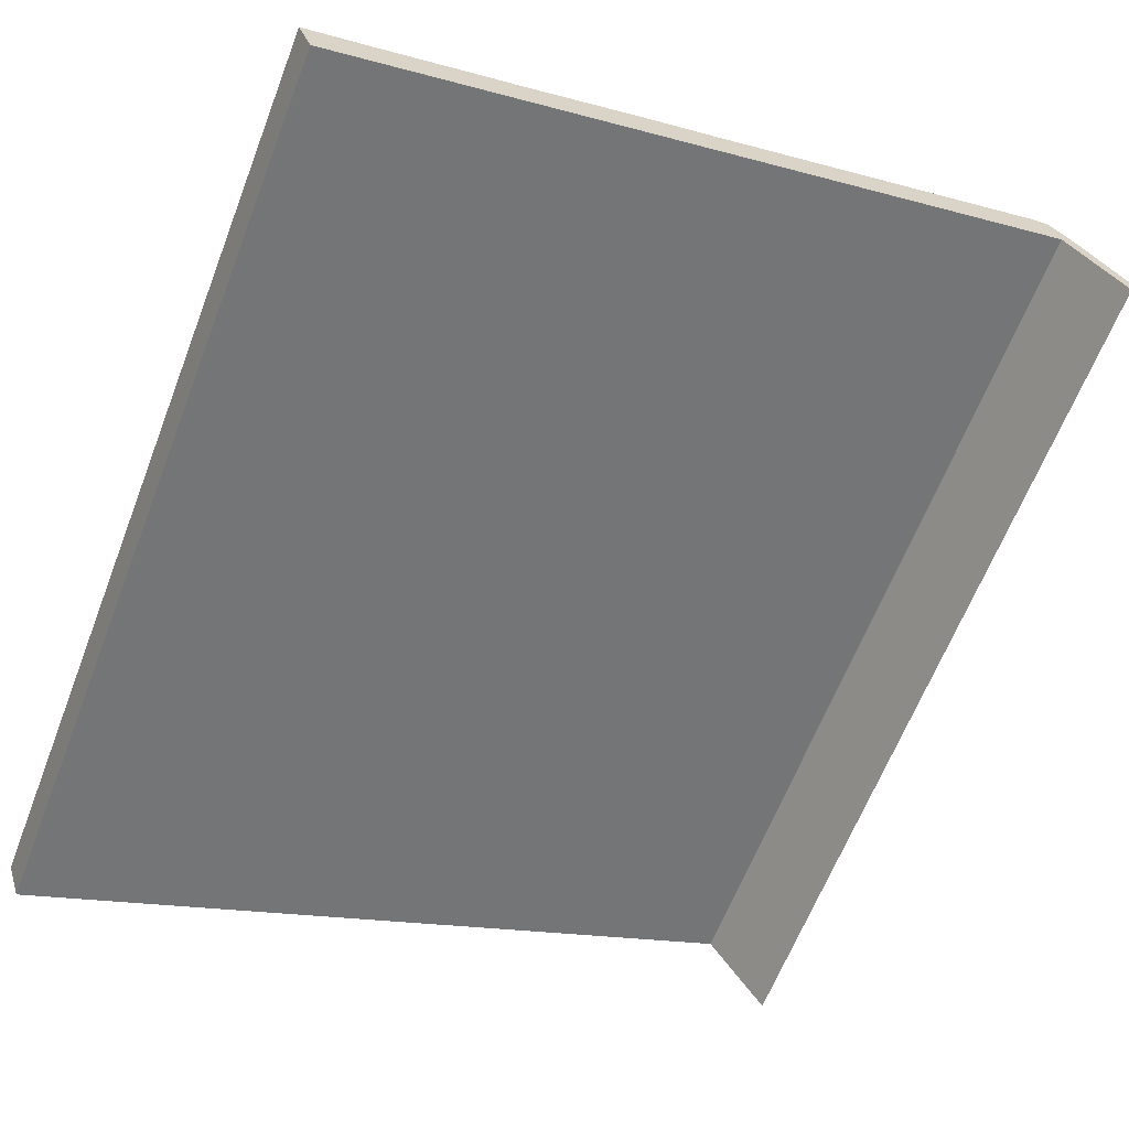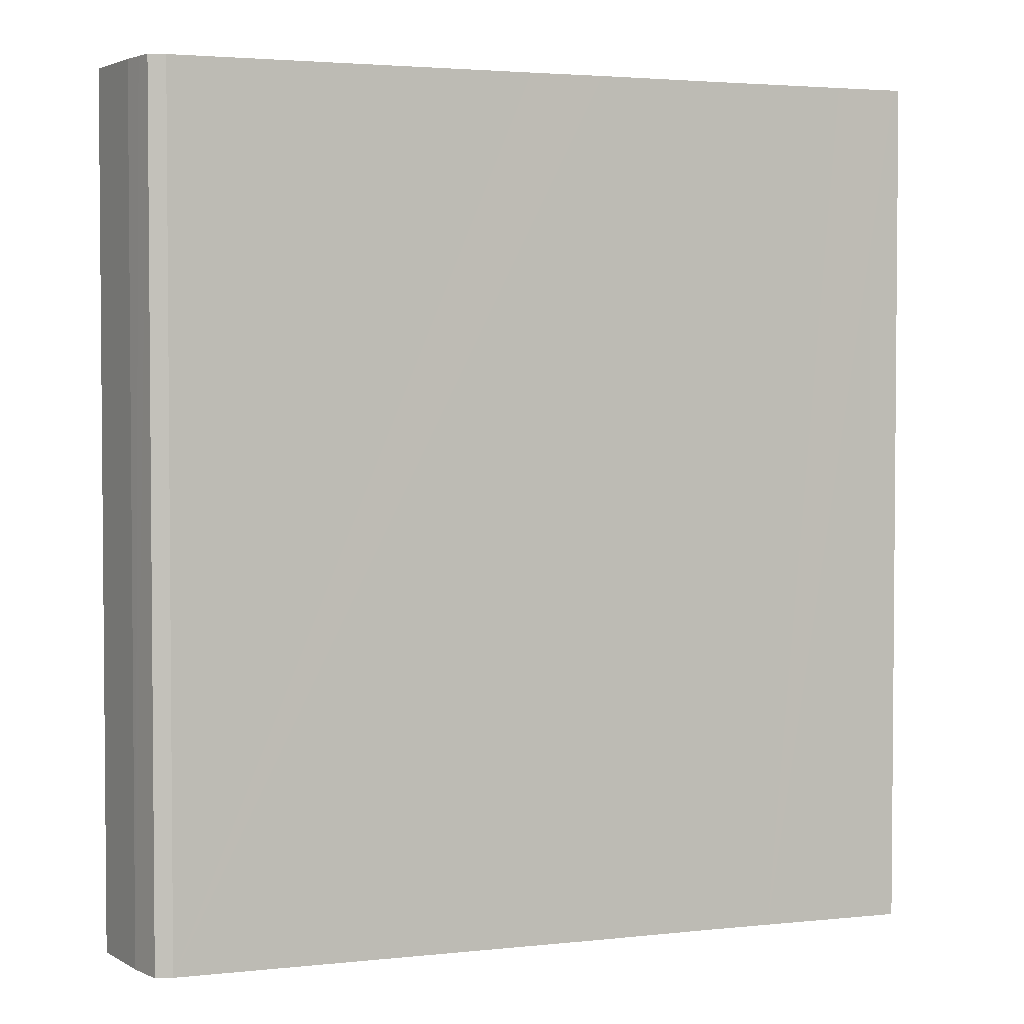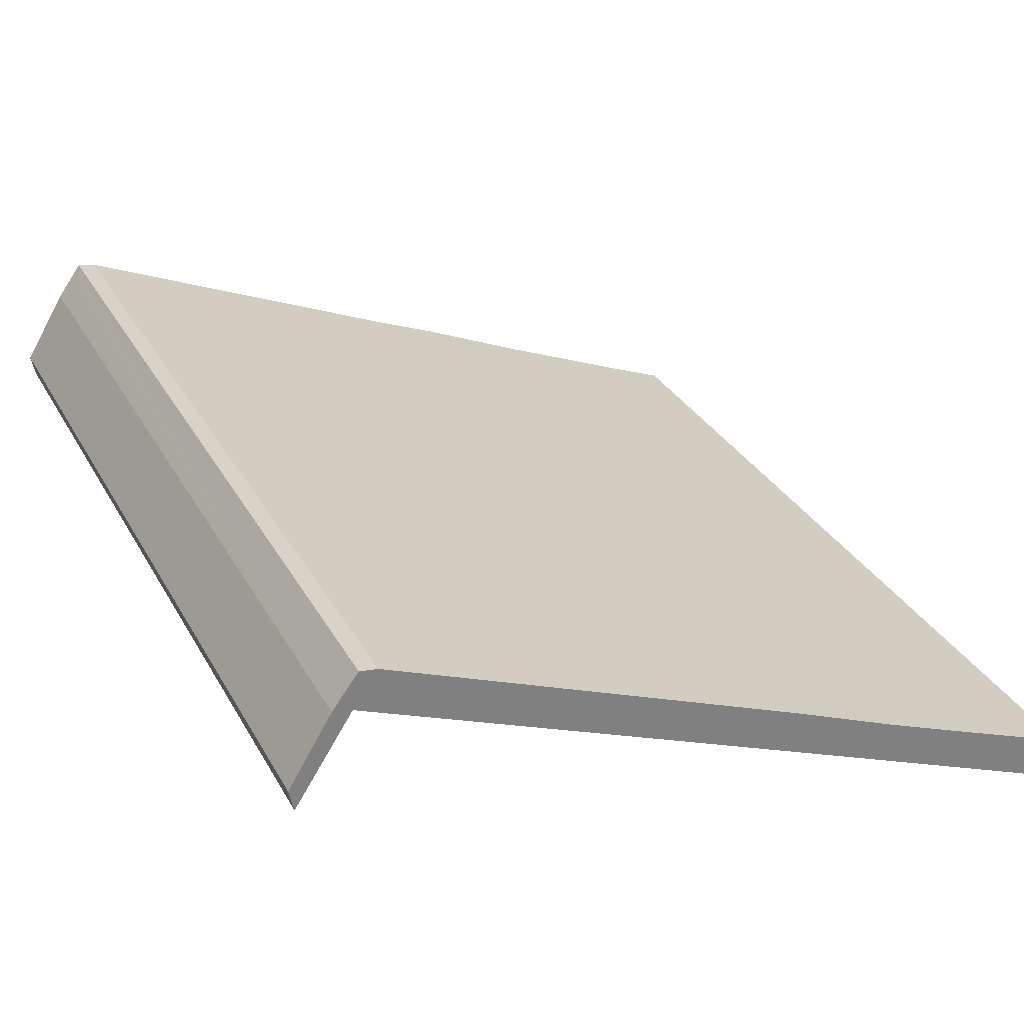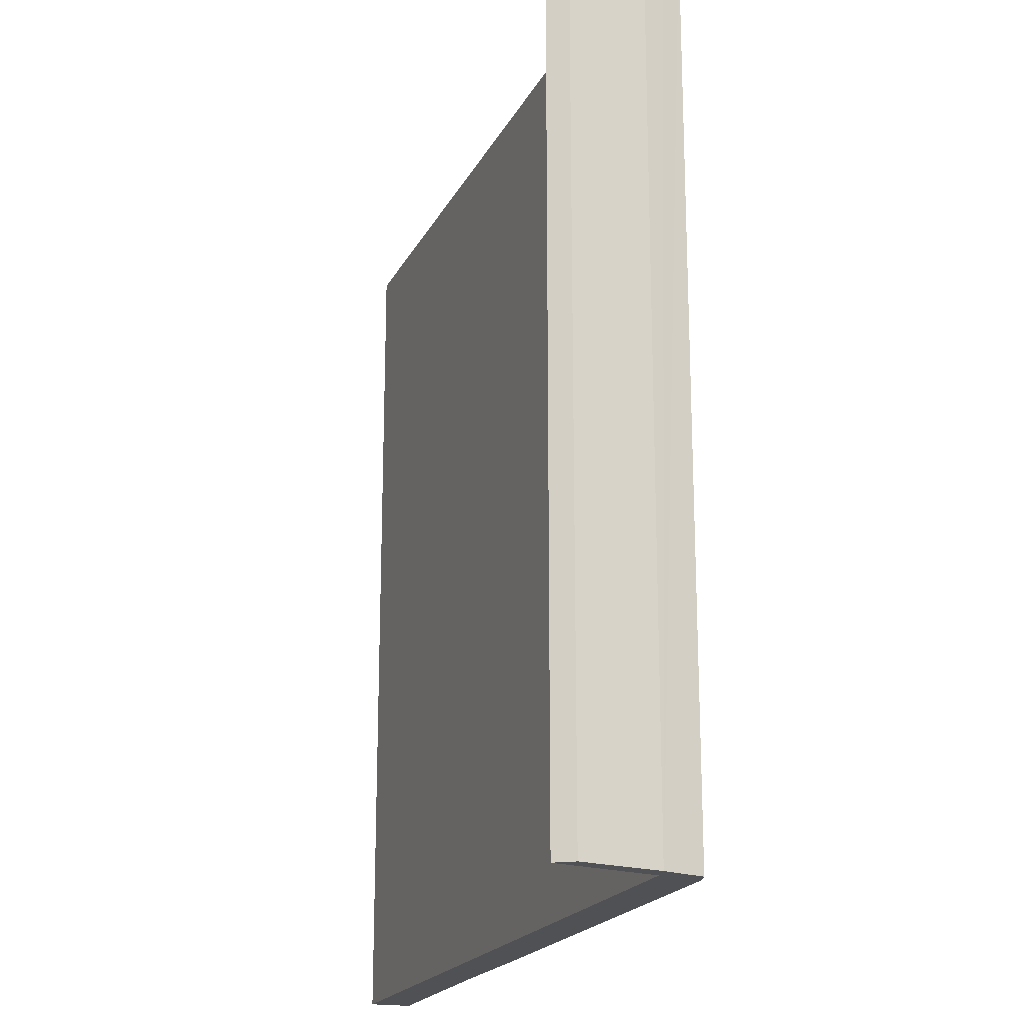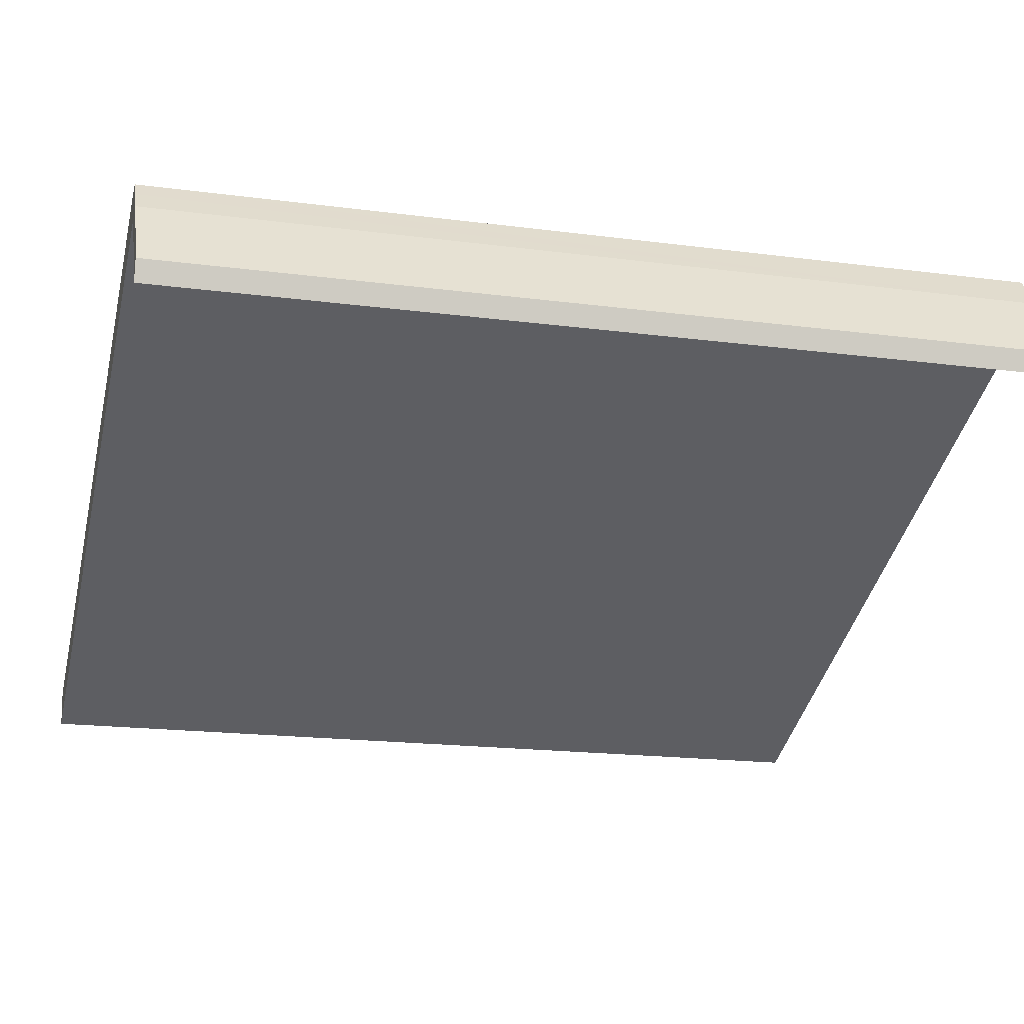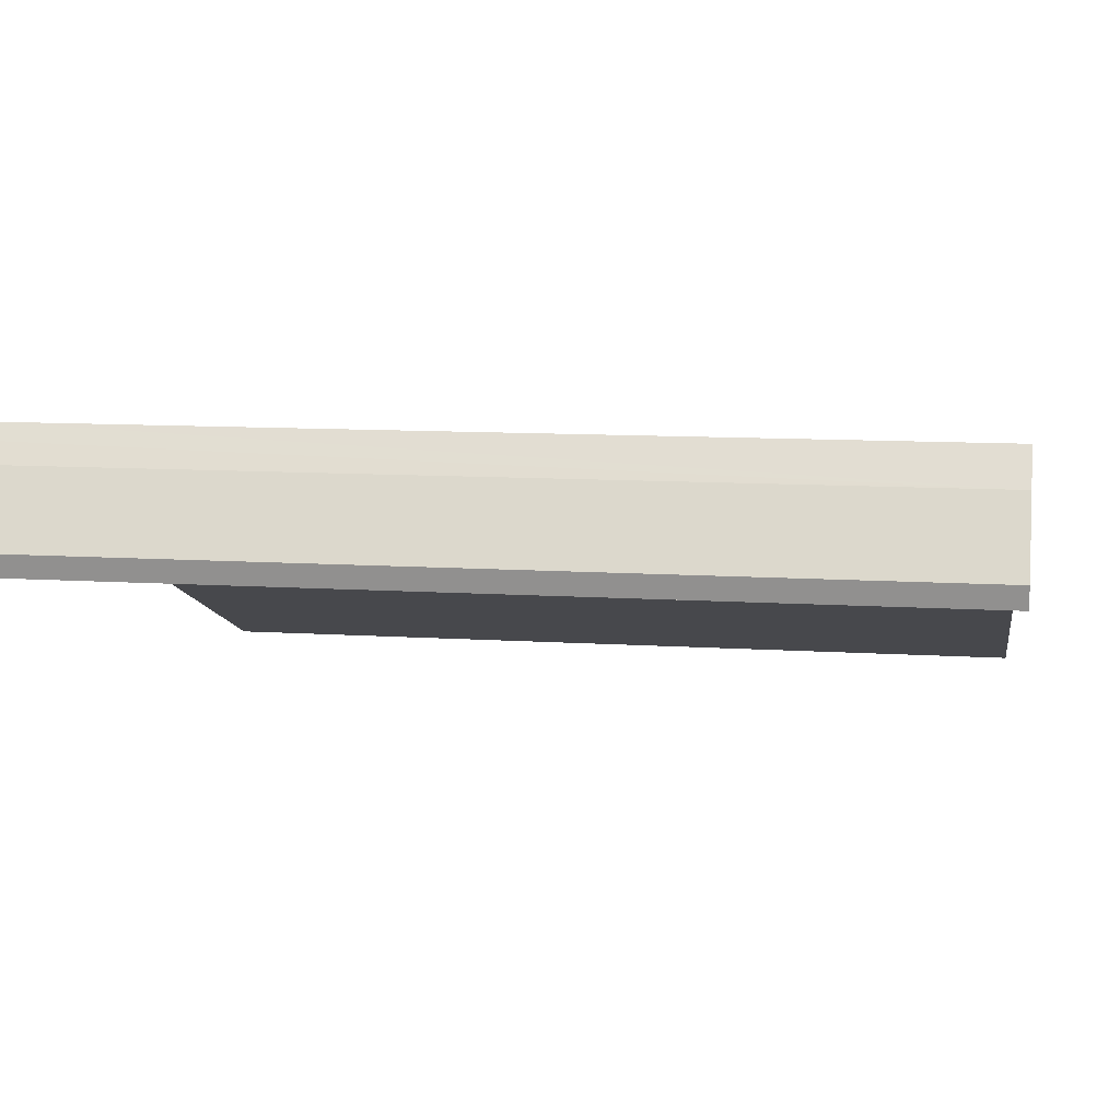
<metadata>
{"format":"obj","ext":"obj","renderer":"f3d","projection":"perspective","resolution":1024,"background":"white","views":[{"elev":-63.9,"azim":158.8,"up":"+Z"},{"elev":3.0,"azim":1.6,"up":"+Y"},{"elev":30.8,"azim":-24.4,"up":"+Z"},{"elev":-19.7,"azim":-88.0,"up":"+Y"},{"elev":-18.3,"azim":-104.3,"up":"+Z"},{"elev":10.4,"azim":-80.7,"up":"+Z"}]}
</metadata>
<code>
v  0 21.37 1.308e-15
v  1.467 21.37 1.596
v  0.111 21.37 -0.524
v  1.02 21.37 1.68
v  1.36 21.37 2.14
v  19.36 21.37 -5.717
v  1.63 21.37 2.5
v  2.05 21.37 2.44
v  10.33 21.37 -0.97
v  12.06 21.37 -1.65
v  14.8 21.37 -2.81
v  16.35 21.37 -3.43
v  18.1 21.37 -4.14
v  19.69 21.37 -4.759
v  19.57 21.37 -4.71
v  19.57 2.884e-16 -4.71
v  19.69 2.914e-16 -4.759
v  1.63 -1.531e-16 2.5
v  2.05 -1.494e-16 2.44
v  12.06 1.01e-16 -1.65
v  14.8 1.721e-16 -2.81
v  10.33 5.94e-17 -0.97
v  16.35 2.1e-16 -3.43
v  18.1 2.535e-16 -4.14
v  19.36 3.501e-16 -5.717
v  1.467 -9.773e-17 1.596
v  0.111 3.209e-17 -0.524
v  0 0 0
v  1.02 -1.029e-16 1.68
v  1.36 -1.31e-16 2.14
g defaultobject
f 1 2 3
f 2 1 4
f 2 4 5
f 2 5 6
f 6 5 7
f 6 7 8
f 6 8 9
f 6 9 10
f 6 10 11
f 6 11 12
f 6 12 13
f 6 13 14
f 14 13 15
f 16 14 15
f 14 16 17
f 18 8 7
f 8 18 19
f 19 9 8
f 9 19 10
f 10 19 20
f 10 20 21
f 20 19 22
f 23 12 11
f 12 23 13
f 13 23 15
f 15 23 16
f 16 23 24
f 17 6 14
f 6 17 25
f 25 2 6
f 2 25 26
f 26 3 2
f 3 26 27
f 27 1 3
f 1 27 28
f 28 4 1
f 4 28 29
f 29 5 4
f 5 29 7
f 7 29 18
f 18 29 30
f 21 11 10
f 23 11 21
f 27 29 28
f 29 27 26
f 29 26 30
f 30 26 18
f 18 26 19
f 19 26 25
f 19 25 22
f 22 25 20
f 20 25 21
f 21 25 23
f 23 25 24
f 24 25 16
f 16 25 17

</code>
